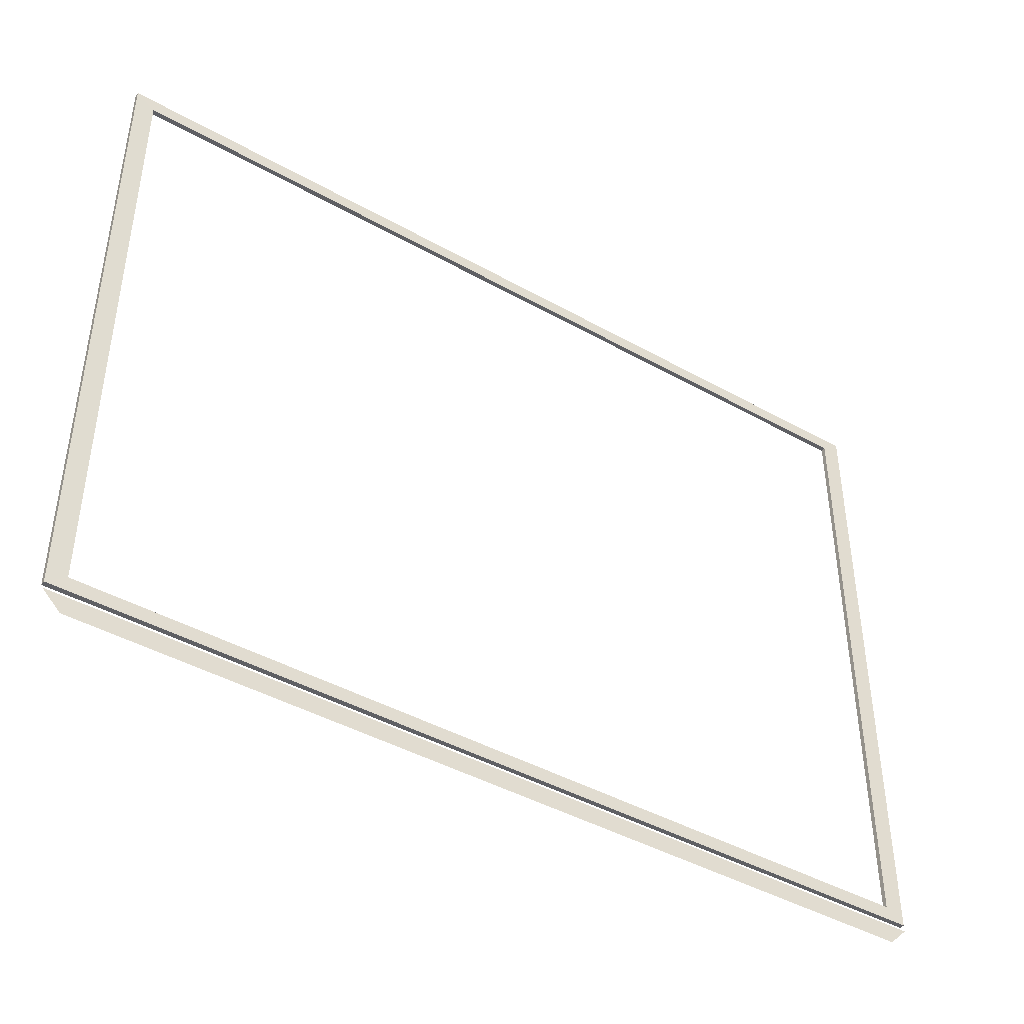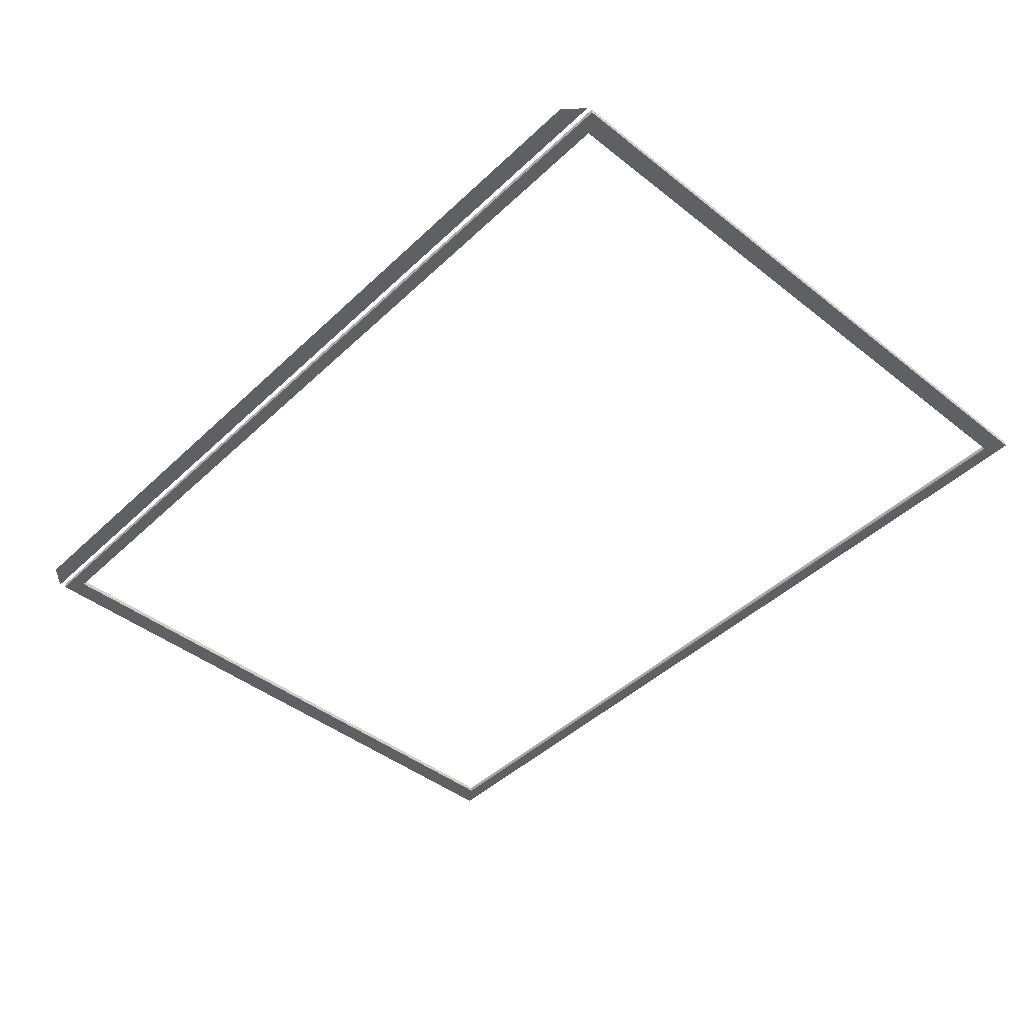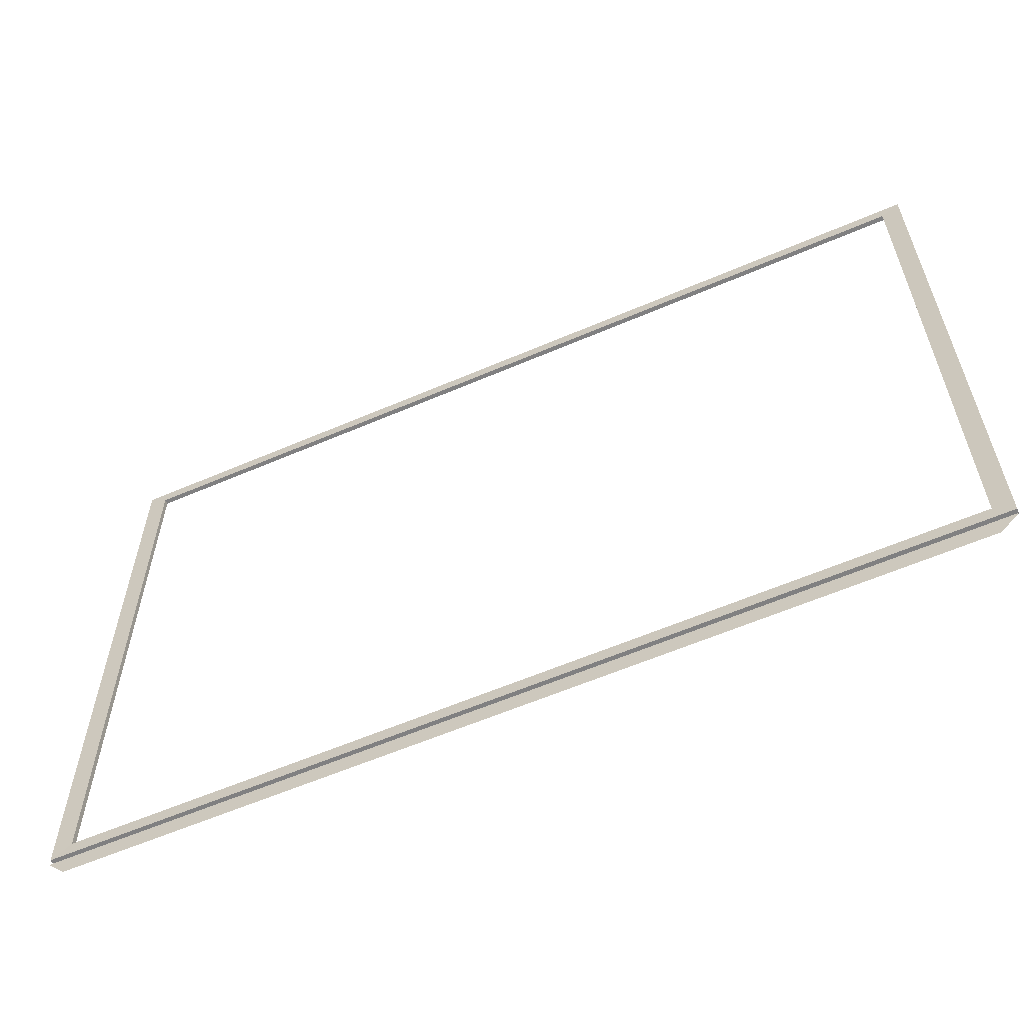
<metadata>
{"format":"obj","ext":"obj","renderer":"f3d","projection":"perspective","resolution":1024,"background":"white","views":[{"elev":-43.3,"azim":145.2,"up":"+Y"},{"elev":-43.7,"azim":47.2,"up":"+Z"},{"elev":-60.0,"azim":-157.4,"up":"+Y"}]}
</metadata>
<code>
v 0.2859 1.311 0.3257
v -0.2849 1.311 0.314
v 0.2859 0.8988 0.3257
v -0.2849 0.8988 0.314
v -0.2848 1.311 0.3108
v 0.2859 1.311 0.3225
v 0.2859 0.8988 0.3225
v -0.2848 0.8988 0.3108
v -0.2849 0.8946 0.3108
v 0.2861 0.8946 0.3225
v -0.2727 1.303 0.3142
v 0.2737 1.303 0.3254
v 0.2737 0.9076 0.3254
v -0.2727 0.9076 0.3142
v -0.2726 1.303 0.3111
v 0.2738 1.303 0.3224
v 0.2738 0.9076 0.3224
v -0.2726 0.9076 0.3111
v 0.2748 0.8831 0.3224
v -0.2733 0.8831 0.3112
f 2 5 8
f 5 2 1
f 6 1 3
f 7 3 4
f 8 5 15
f 4 3 13
f 18 14 13
f 14 18 15
f 3 1 12
f 7 8 18
f 2 4 14
f 6 7 17
f 1 2 11
f 5 6 16
f 13 12 16
f 12 11 15
f 9 10 19
f 8 4 2
f 1 6 5
f 3 7 6
f 4 8 7
f 15 18 8
f 13 14 4
f 13 17 18
f 15 11 14
f 12 13 3
f 18 17 7
f 14 11 2
f 17 16 6
f 11 12 1
f 16 15 5
f 16 17 13
f 15 16 12
f 19 20 9

</code>
